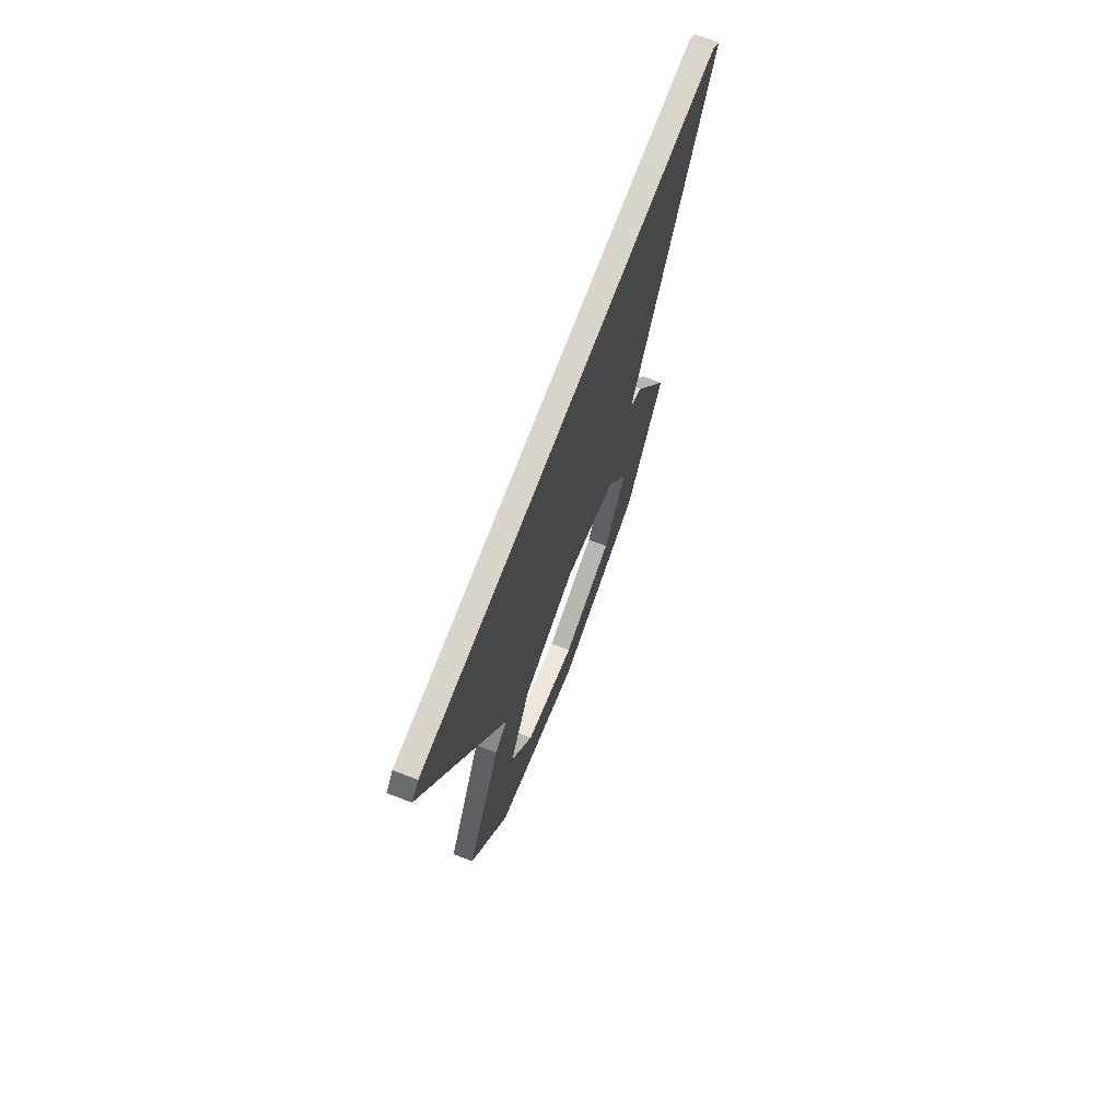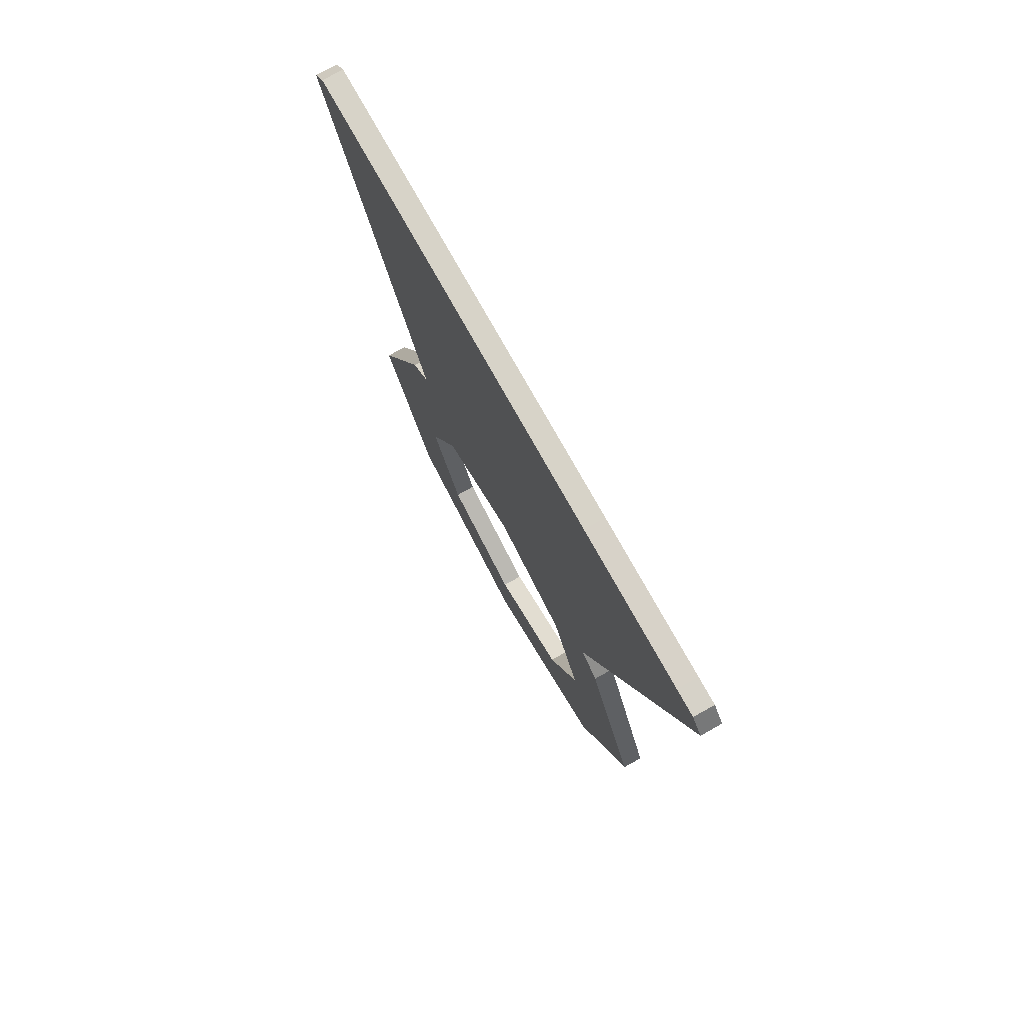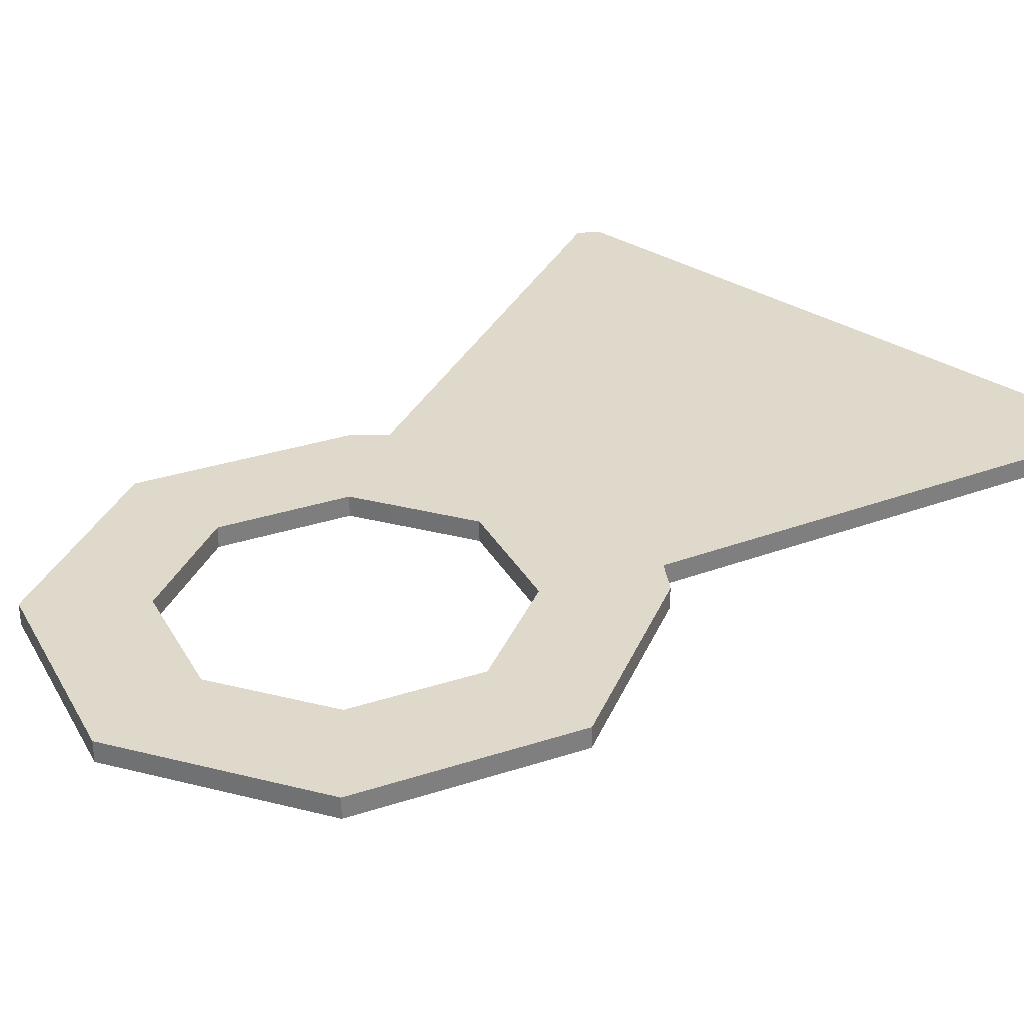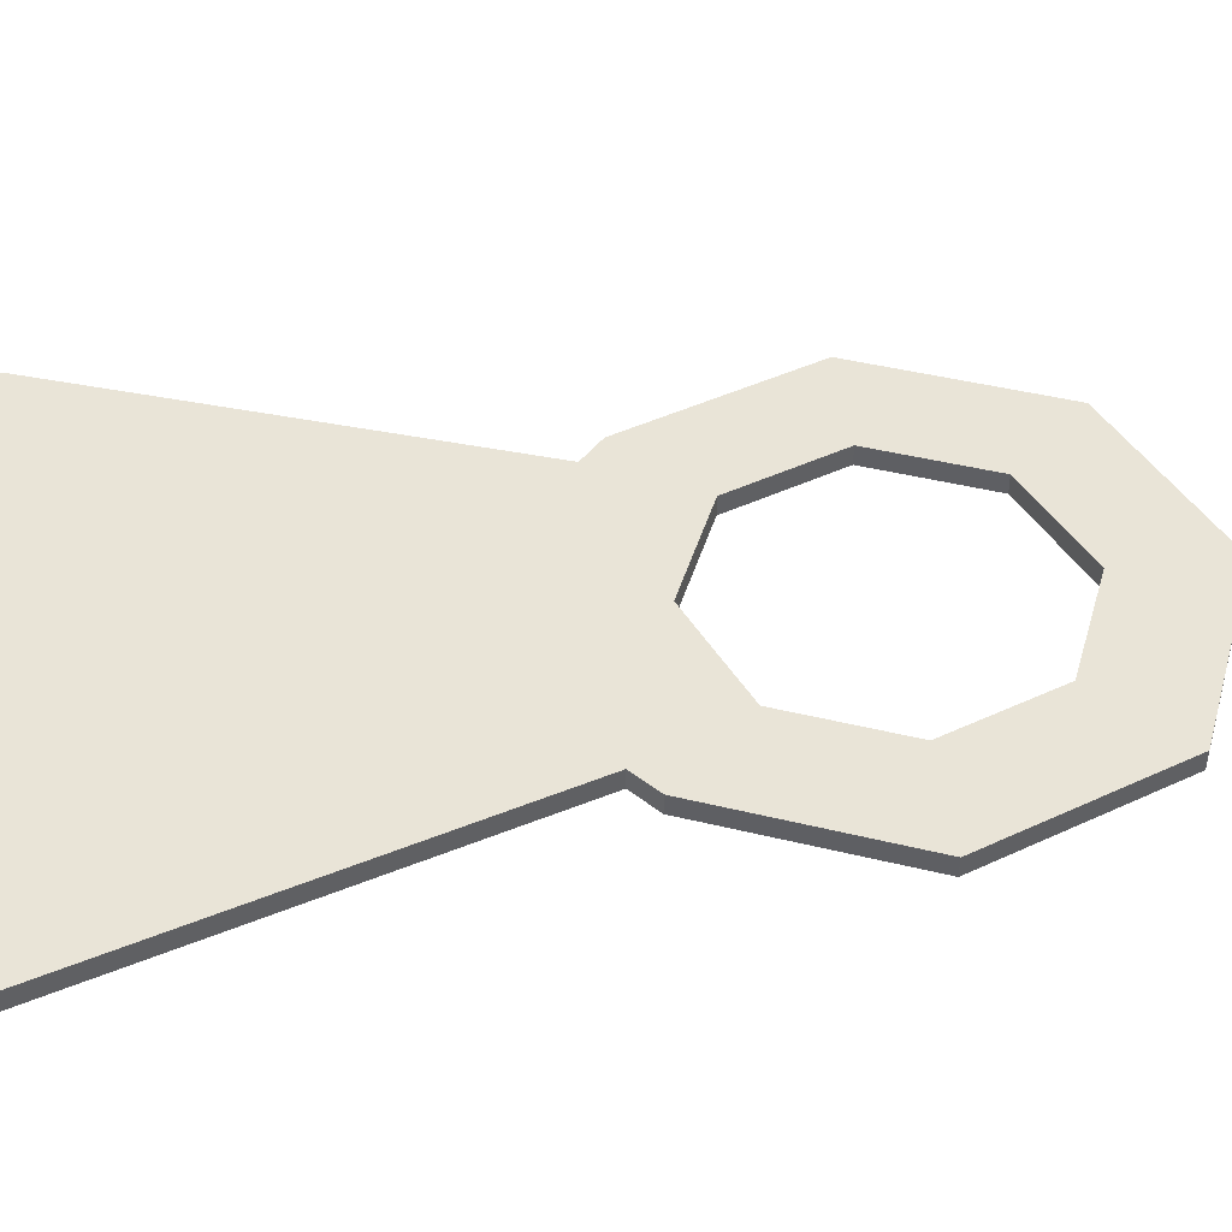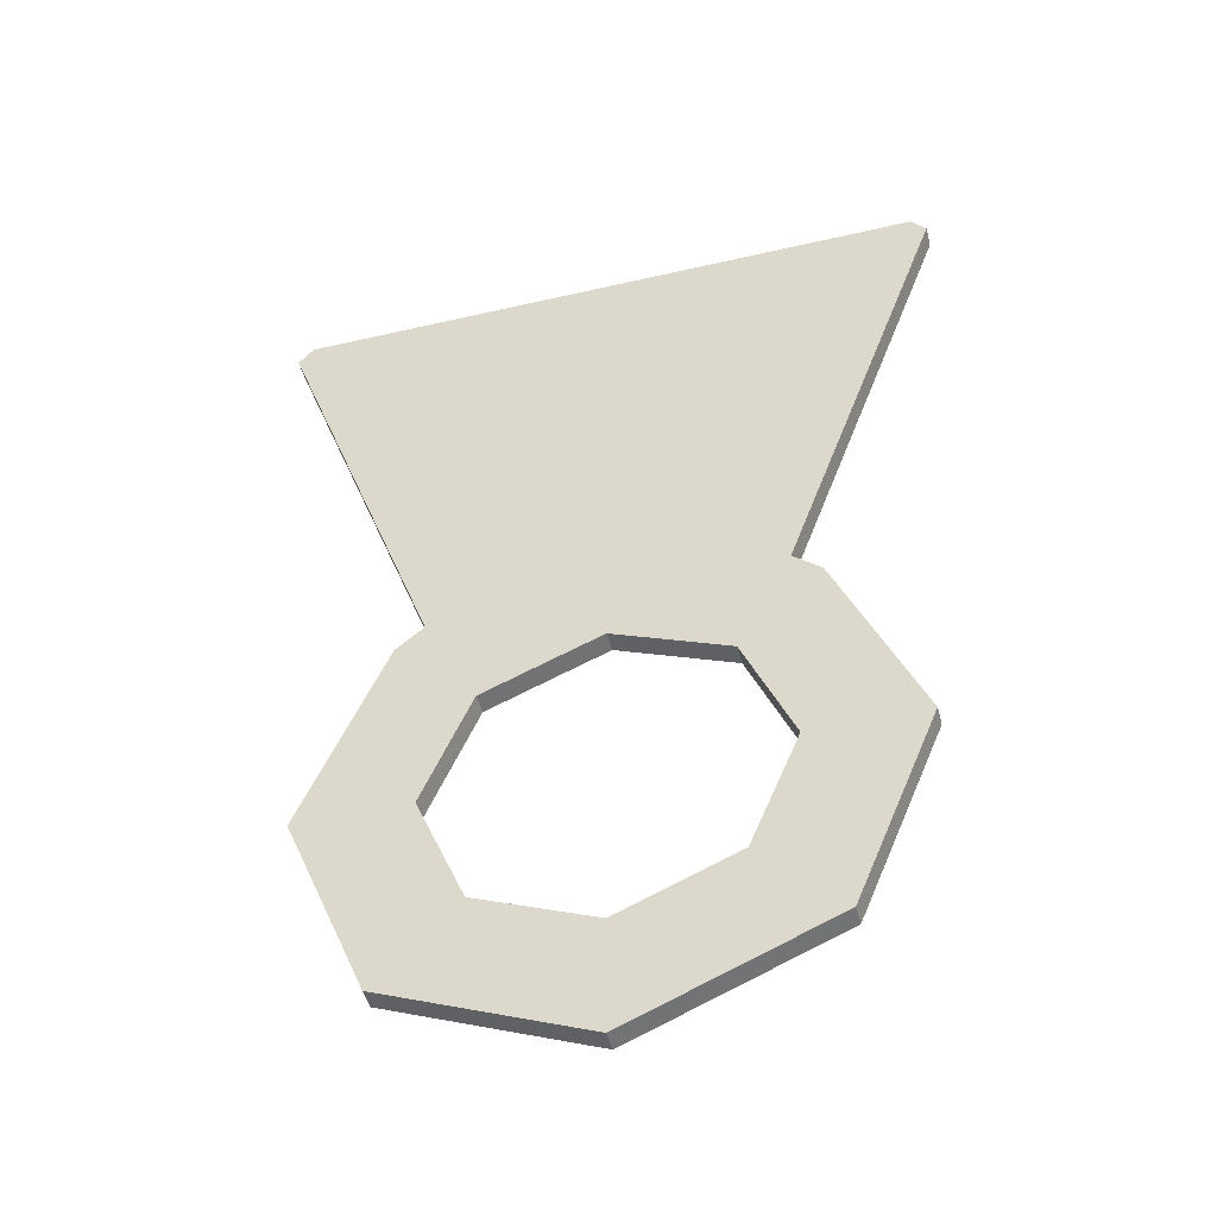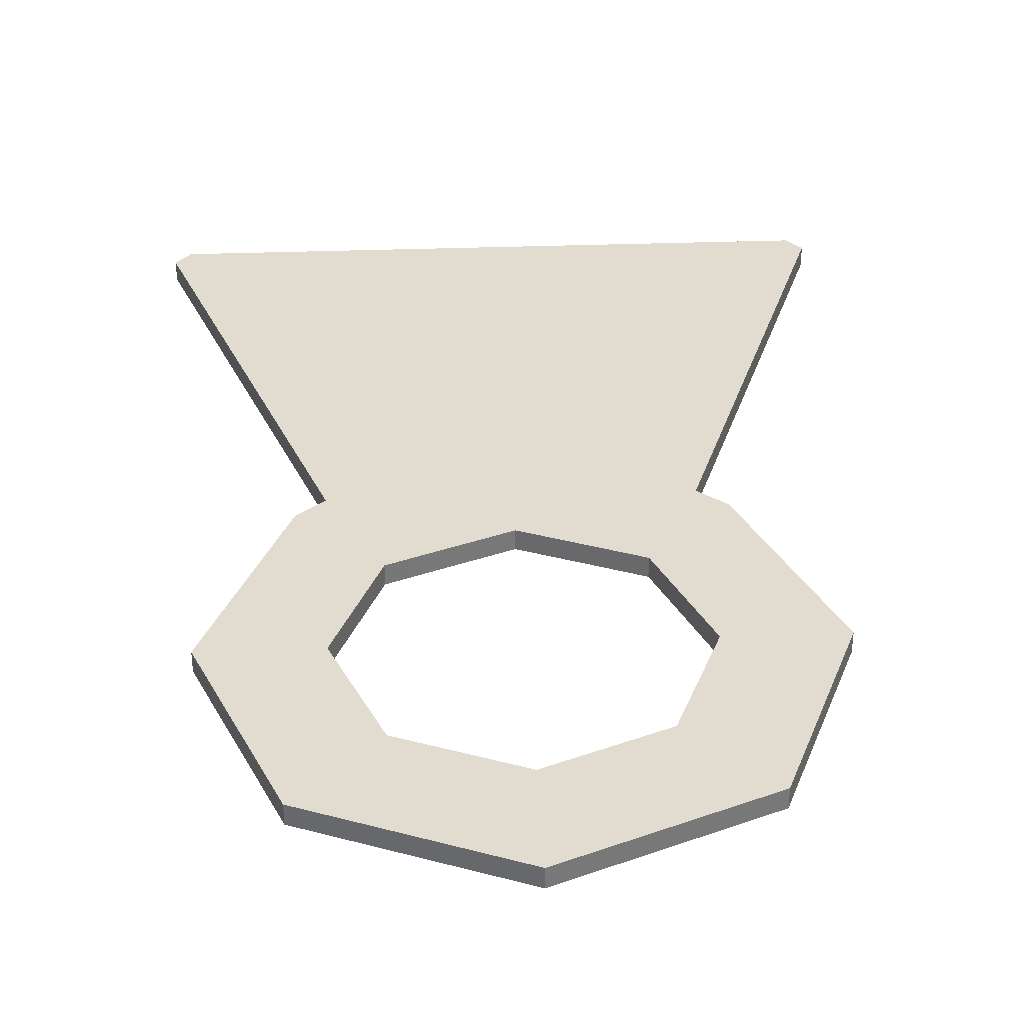
<metadata>
{"format":"obj","ext":"obj","renderer":"f3d","projection":"perspective","resolution":1024,"background":"white","views":[{"elev":74.8,"azim":111.0,"up":"+Z"},{"elev":77.1,"azim":-119.3,"up":"+Z"},{"elev":31.5,"azim":-137.5,"up":"+Y"},{"elev":43.6,"azim":83.7,"up":"+Y"},{"elev":-48.4,"azim":-165.5,"up":"+Z"},{"elev":34.2,"azim":177.2,"up":"+Y"}]}
</metadata>
<code>
g Floor_Hoop_Retro_MEDIUM_Col
v 15.05 1.021 -0.3662
v 10.65 1.021 -11
v 10.65 -0.08345 -11
v 15.05 -0.08345 -0.3662
v 10.65 1.021 -11
v -0.0001144 1.021 -15.42
v -0.0001144 -0.08345 -15.42
v 10.65 -0.08345 -11
v -0.0001144 1.021 -15.42
v -10.55 1.021 -11
v -10.55 -0.08345 -11
v -0.0001144 -0.08345 -15.42
v -10.55 1.021 -11
v -14.96 1.021 -0.3662
v -14.96 -0.08345 -0.3662
v -10.55 -0.08345 -11
v -14.96 1.021 -0.3662
v -10.55 1.021 10.27
v -10.55 -0.08345 10.27
v -14.96 -0.08345 -0.3662
v -10.55 1.021 10.27
v -9.061 1.021 11.56
v -9.061 -0.08345 11.56
v -10.55 -0.08345 10.27
v 9.152 1.021 11.56
v 10.64 1.021 10.28
v 10.64 -0.08345 10.28
v 9.152 -0.08345 11.56
v 10.64 1.021 10.28
v 15.05 1.021 -0.3662
v 15.05 -0.08345 -0.3662
v 10.64 -0.08345 10.28
v -17.91 -0.08345 36.34
v -9.061 -0.08345 11.56
v -9.061 1.021 11.56
v -17.91 1.021 36.34
v 18 1.021 36.34
v 9.152 1.021 11.56
v 9.152 -0.08345 11.56
v 18 -0.08345 36.34
v 8.934 -0.08345 -0.3662
v 6.313 -0.08345 -6.68
v 6.313 1.021 -6.68
v 8.934 1.021 -0.3662
v 6.313 -0.08345 -6.68
v -0.0001144 -0.08345 -9.296
v -0.0001144 1.021 -9.296
v 6.313 1.021 -6.68
v -0.0001144 -0.08345 -9.296
v -6.232 -0.08345 -6.669
v -6.232 1.021 -6.669
v -0.0001144 1.021 -9.296
v -6.232 -0.08345 -6.669
v -8.848 -0.08345 -0.3662
v -8.848 1.021 -0.3662
v -6.232 1.021 -6.669
v -8.848 -0.08345 -0.3662
v -6.219 -0.08345 5.953
v -6.219 1.021 5.953
v -8.848 1.021 -0.3662
v -6.219 -0.08345 5.953
v -3.562 1.021 7.07
v -6.219 1.021 5.953
v -3.562 -0.08345 7.07
v -0.0001144 1.021 8.56
v -0.0001144 -0.08345 8.56
v -0.0001144 -0.08345 8.56
v 3.618 1.021 7.07
v -0.0001144 1.021 8.56
v 3.618 -0.08345 7.07
v 6.323 1.021 5.941
v 6.323 -0.08345 5.941
v 6.323 -0.08345 5.941
v 8.934 -0.08345 -0.3662
v 8.934 1.021 -0.3662
v 6.323 1.021 5.941
v 17.2 -0.08345 37.32
v 0.02859 1.021 37.32
v 17.2 1.021 37.32
v 0.02859 -0.08345 37.32
v -17.11 1.021 37.32
v -17.11 -0.08345 37.32
v 0.02859 -0.08345 37.32
v 17.2 -0.08345 37.32
v 18 -0.08345 36.34
v 0.02774 -0.08345 36.34
v -17.11 -0.08345 37.32
v -17.91 -0.08345 36.34
v -9.061 -0.08345 11.56
v 0.001574 -0.08345 11.56
v 9.152 -0.08345 11.56
v 3.618 -0.08345 7.07
v 10.64 -0.08345 10.28
v -0.0001144 -0.08345 8.56
v 6.323 -0.08345 5.941
v -3.562 -0.08345 7.07
v 15.05 -0.08345 -0.3662
v -6.219 -0.08345 5.953
v 8.934 -0.08345 -0.3662
v -10.55 -0.08345 10.27
v 10.65 -0.08345 -11
v -8.848 -0.08345 -0.3662
v 6.313 -0.08345 -6.68
v -14.96 -0.08345 -0.3662
v -0.0001144 -0.08345 -15.42
v -6.232 -0.08345 -6.669
v -0.0001144 -0.08345 -9.296
v -10.55 -0.08345 -11
v -17.91 -0.08345 36.34
v -17.91 1.021 36.34
v -17.11 1.021 37.32
v -17.11 -0.08345 37.32
v 17.2 -0.08345 37.32
v 17.2 1.021 37.32
v 18 1.021 36.34
v 18 -0.08345 36.34
v 0.02859 1.021 37.32
v -17.11 1.021 37.32
v -17.91 1.021 36.34
v 0.02774 1.021 36.34
v 17.2 1.021 37.32
v 18 1.021 36.34
v 9.152 1.021 11.56
v 0.0007305 1.021 11.56
v -9.061 1.021 11.56
v -3.562 1.021 7.07
v -10.55 1.021 10.27
v -0.0001144 1.021 8.56
v -6.219 1.021 5.953
v 3.618 1.021 7.07
v -14.96 1.021 -0.3662
v 6.323 1.021 5.941
v -8.848 1.021 -0.3662
v 10.64 1.021 10.28
v -10.55 1.021 -11
v 8.934 1.021 -0.3662
v -6.232 1.021 -6.669
v 15.05 1.021 -0.3662
v -0.0001144 1.021 -15.42
v 6.313 1.021 -6.68
v -0.0001144 1.021 -9.296
v 10.65 1.021 -11
g Floor_Hoop_Retro_MEDIUM_Col_0
f 3 2 1
f 4 3 1
f 7 6 5
f 8 7 5
f 11 10 9
f 12 11 9
f 15 14 13
f 16 15 13
f 19 18 17
f 20 19 17
f 23 22 21
f 24 23 21
f 27 26 25
f 28 27 25
f 31 30 29
f 32 31 29
f 35 34 33
f 36 35 33
f 39 38 37
f 40 39 37
f 43 42 41
f 44 43 41
f 47 46 45
f 48 47 45
f 51 50 49
f 52 51 49
f 55 54 53
f 56 55 53
f 59 58 57
f 60 59 57
f 63 62 61
f 62 64 61
f 62 65 64
f 65 66 64
f 69 68 67
f 68 70 67
f 68 71 70
f 71 72 70
f 75 74 73
f 76 75 73
f 79 78 77
f 78 80 77
f 78 81 80
f 81 82 80
f 85 84 83
f 86 85 83
f 86 83 87
f 88 86 87
f 88 89 86
f 86 90 85
f 89 90 86
f 90 91 85
f 92 91 90
f 93 91 92
f 94 92 90
f 95 93 92
f 94 90 96
f 90 89 96
f 97 93 95
f 96 89 98
f 99 97 95
f 89 100 98
f 101 97 99
f 98 100 102
f 103 101 99
f 100 104 102
f 105 101 103
f 102 104 106
f 107 105 103
f 104 108 106
f 108 105 107
f 106 108 107
f 111 110 109
f 112 111 109
f 115 114 113
f 116 115 113
f 119 118 117
f 120 119 117
f 120 117 121
f 122 120 121
f 122 123 120
f 120 124 119
f 123 124 120
f 124 125 119
f 125 124 126
f 127 125 126
f 124 128 126
f 124 123 128
f 129 127 126
f 123 130 128
f 131 127 129
f 130 123 132
f 133 131 129
f 123 134 132
f 135 131 133
f 132 134 136
f 137 135 133
f 134 138 136
f 139 135 137
f 136 138 140
f 141 139 137
f 138 142 140
f 142 139 141
f 140 142 141

</code>
